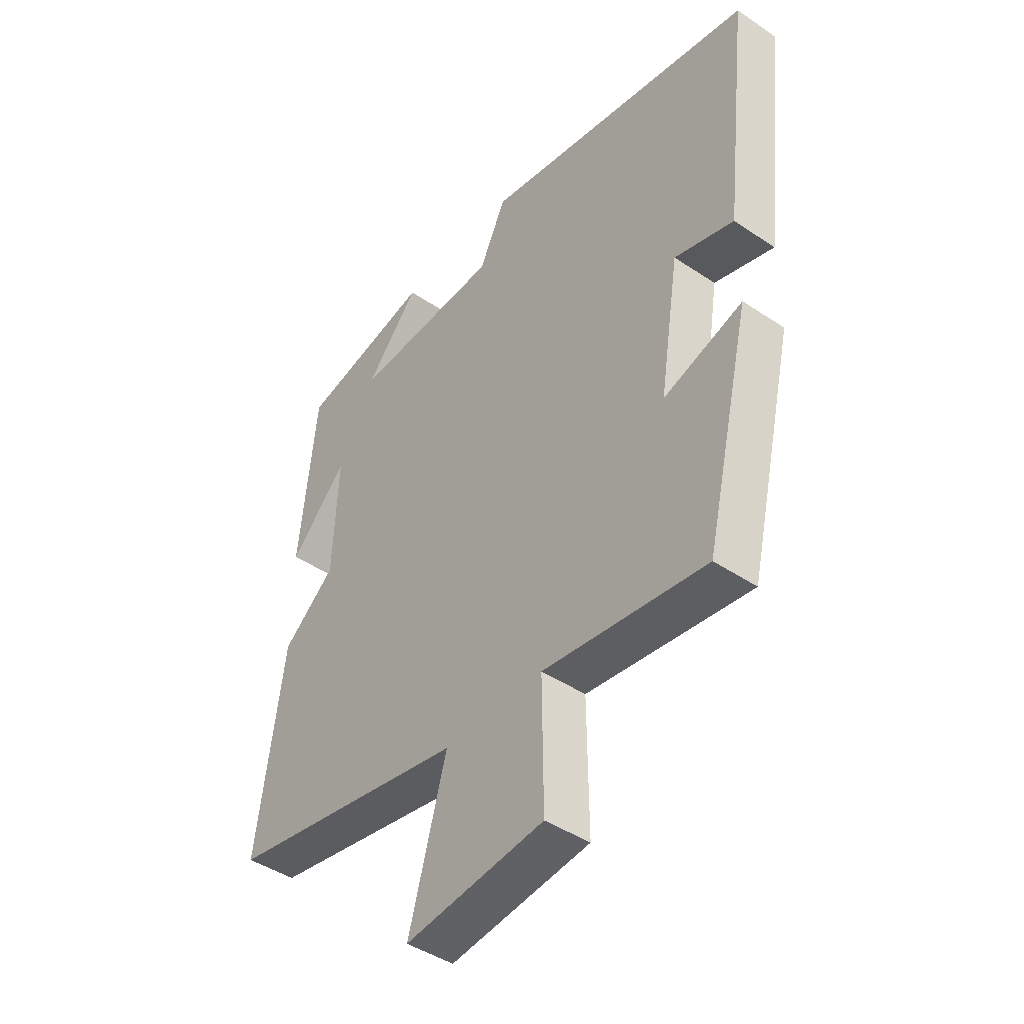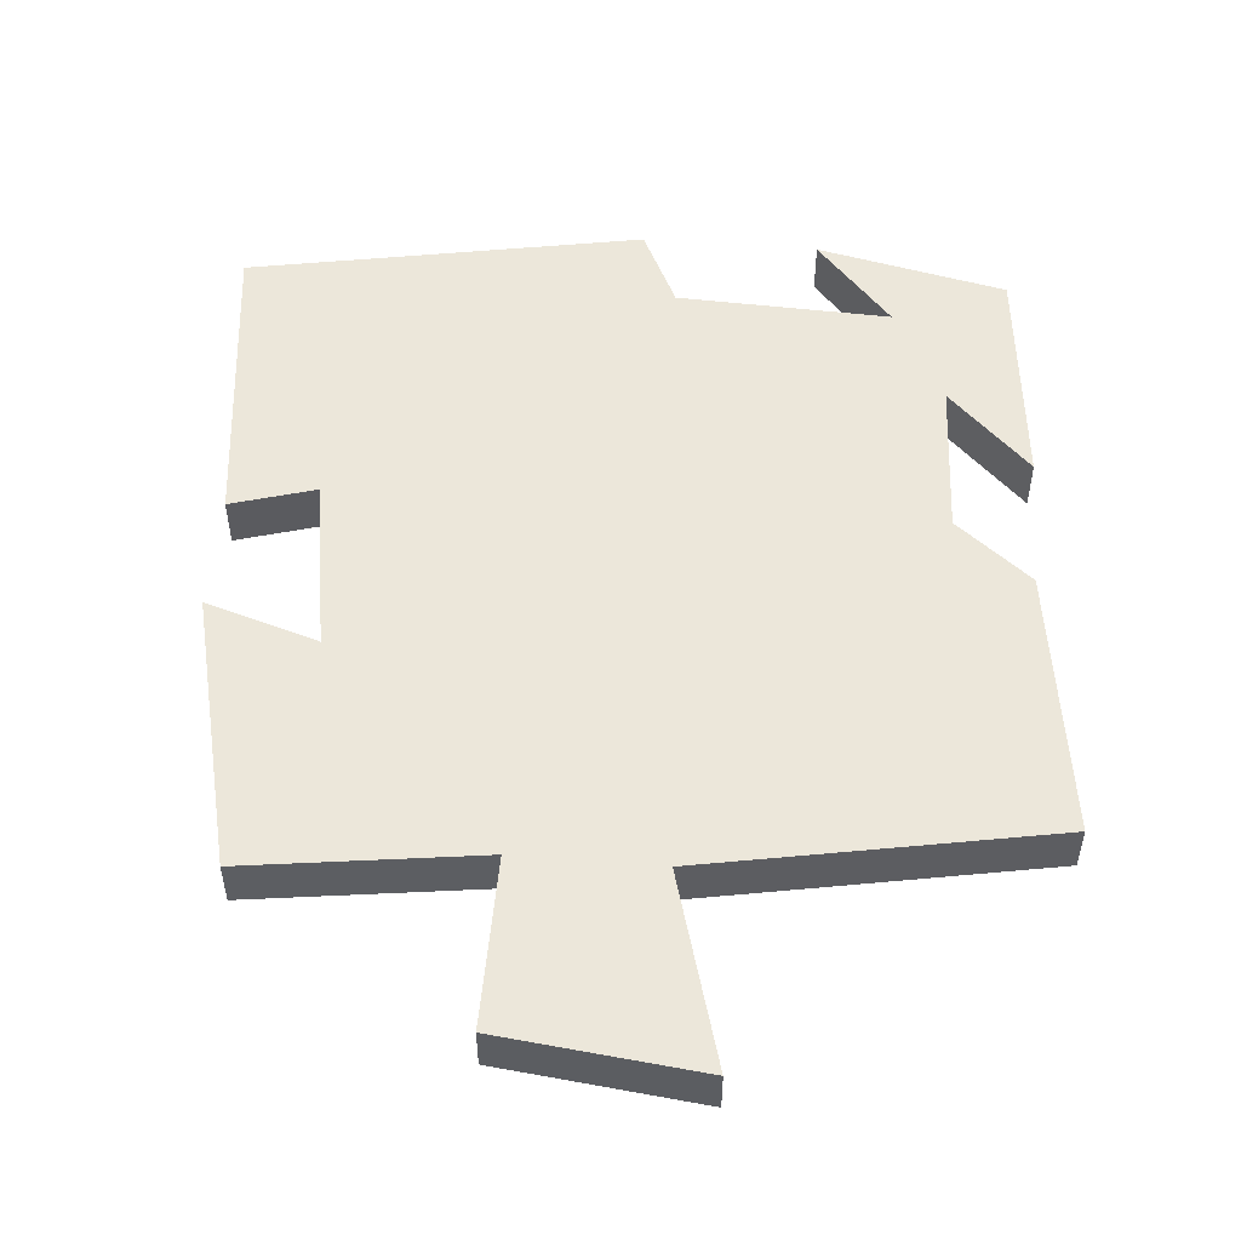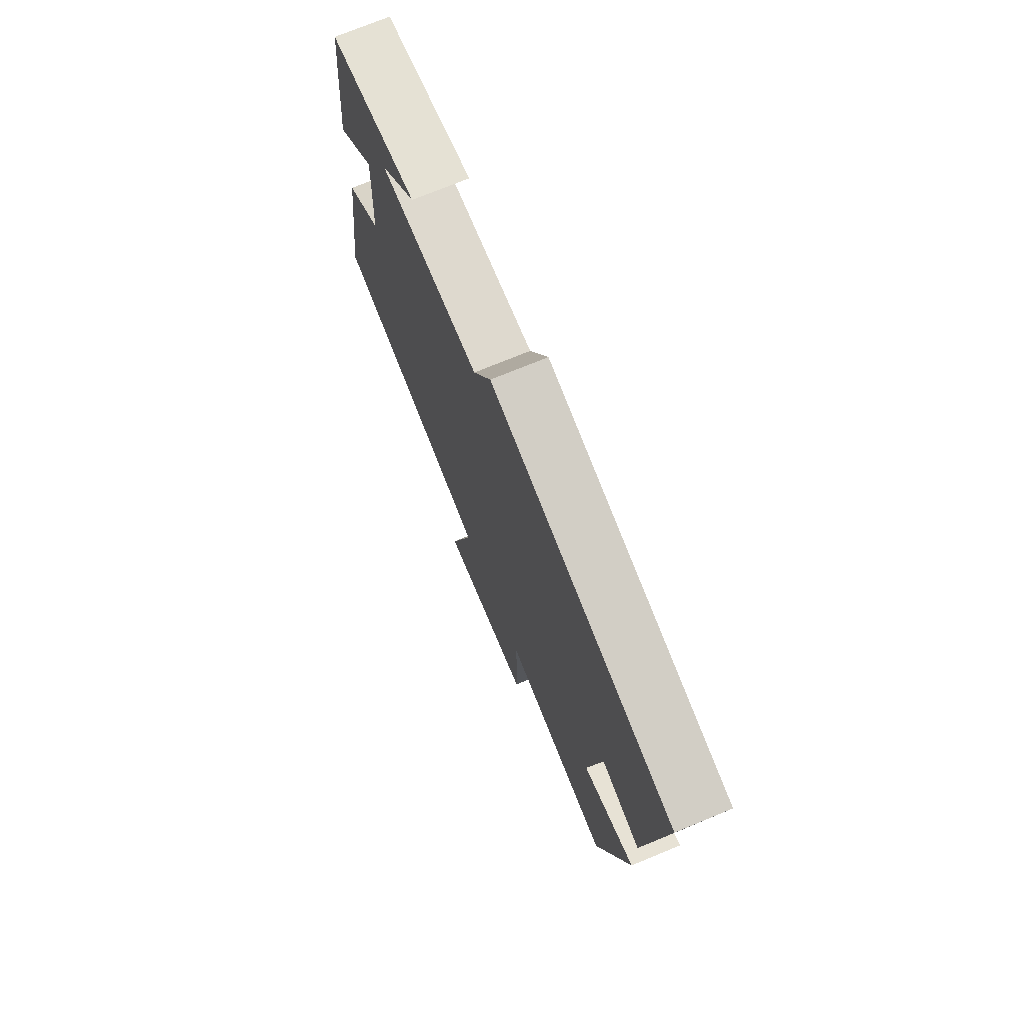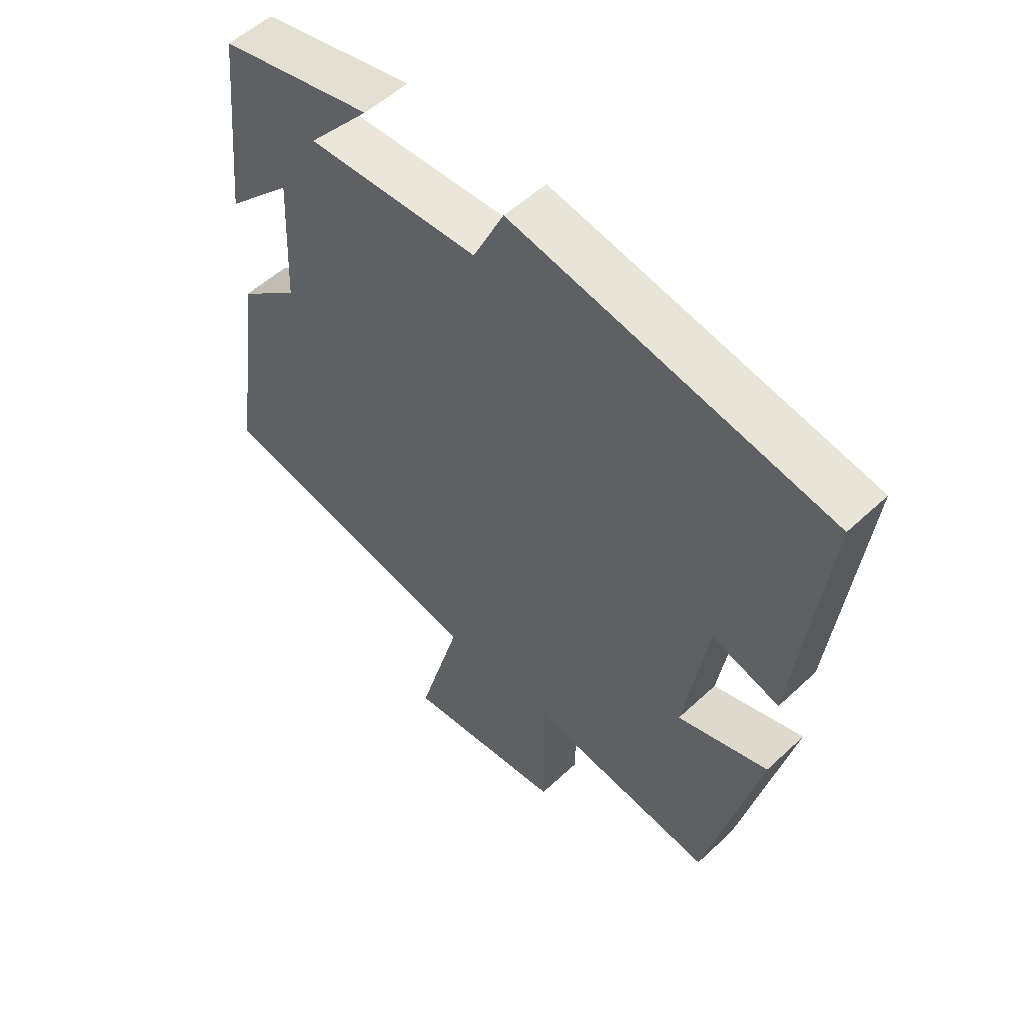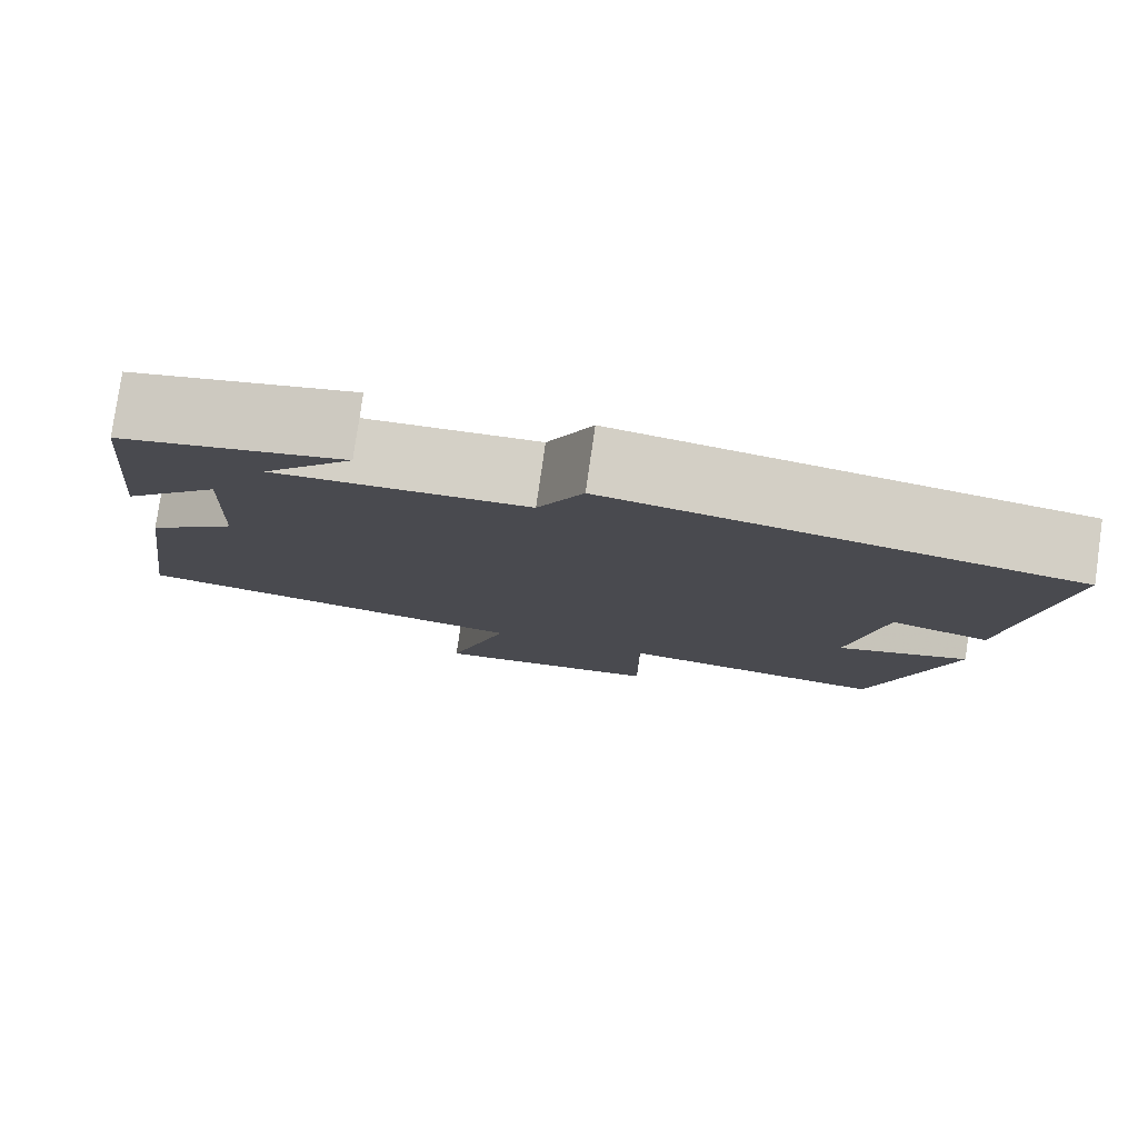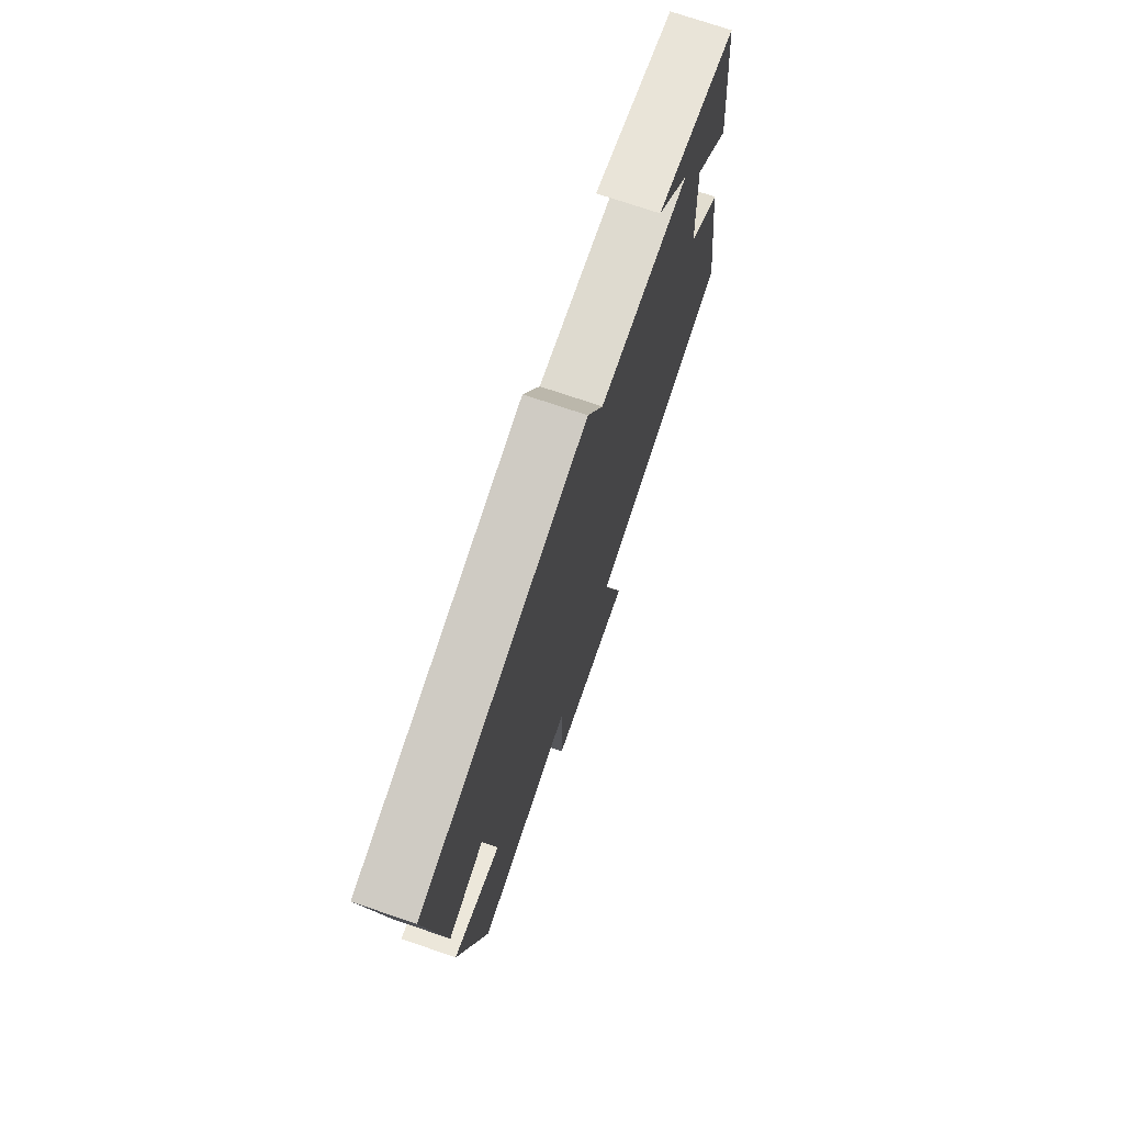
<metadata>
{"format":"obj","ext":"obj","renderer":"f3d","projection":"perspective","resolution":1024,"background":"white","views":[{"elev":-44.1,"azim":51.7,"up":"+Z"},{"elev":51.7,"azim":-175.2,"up":"+Y"},{"elev":73.5,"azim":67.6,"up":"+Z"},{"elev":53.8,"azim":45.2,"up":"+Z"},{"elev":79.7,"azim":8.2,"up":"+Z"},{"elev":73.5,"azim":108.8,"up":"+Z"}]}
</metadata>
<code>
v -0.551 0.07 -0.414
v -0.5 0.07 -0.052
v -0.399 0.07 0.031
v -0.389 0.07 0.245
v -0.5 0.07 0.132
v -0.468 0.07 0.444
v -0.214 0.07 0.5
v -0.317 0.07 0.381
v -0.031 0.07 0.393
v 0.02 0.07 0.5
v 0.548 0.07 0.401
v 0.5 0.07 -0.014
v 0.387 0.07 0.02
v 0.349 0.07 -0.218
v 0.5 0.07 -0.17
v 0.412 0.07 -0.542
v 0.101 0.07 -0.5
v 0.103 0.07 -0.727
v -0.163 0.07 -0.757
v -0.091 0.07 -0.5
v -0.551 0 -0.414
v -0.5 0 -0.052
v -0.399 0 0.031
v -0.389 0 0.245
v -0.5 0 0.132
v -0.468 0 0.444
v -0.214 0 0.5
v -0.317 0 0.381
v -0.031 0 0.393
v 0.02 0 0.5
v 0.548 0 0.401
v 0.5 0 -0.014
v 0.387 0 0.02
v 0.349 0 -0.218
v 0.5 0 -0.17
v 0.412 0 -0.542
v 0.101 0 -0.5
v 0.103 0 -0.727
v -0.163 0 -0.757
v -0.091 0 -0.5
f 17 18 19 20
f 17 20 1 2
f 14 15 16 17
f 13 14 17 2
f 10 11 12 13
f 9 10 13
f 8 9 13
f 6 7 8
f 4 5 6 8
f 3 4 8 13
f 2 3 13
f 40 39 38 37
f 22 21 40 37
f 37 36 35 34
f 22 37 34 33
f 33 32 31 30
f 33 30 29
f 33 29 28
f 28 27 26
f 28 26 25 24
f 33 28 24 23
f 33 23 22
f 1 21 22 2
f 2 22 23 3
f 3 23 24 4
f 4 24 25 5
f 5 25 26 6
f 6 26 27 7
f 7 27 28 8
f 8 28 29 9
f 9 29 30 10
f 10 30 31 11
f 11 31 32 12
f 12 32 33 13
f 13 33 34 14
f 14 34 35 15
f 15 35 36 16
f 16 36 37 17
f 17 37 38 18
f 18 38 39 19
f 19 39 40 20
f 20 40 21 1

</code>
